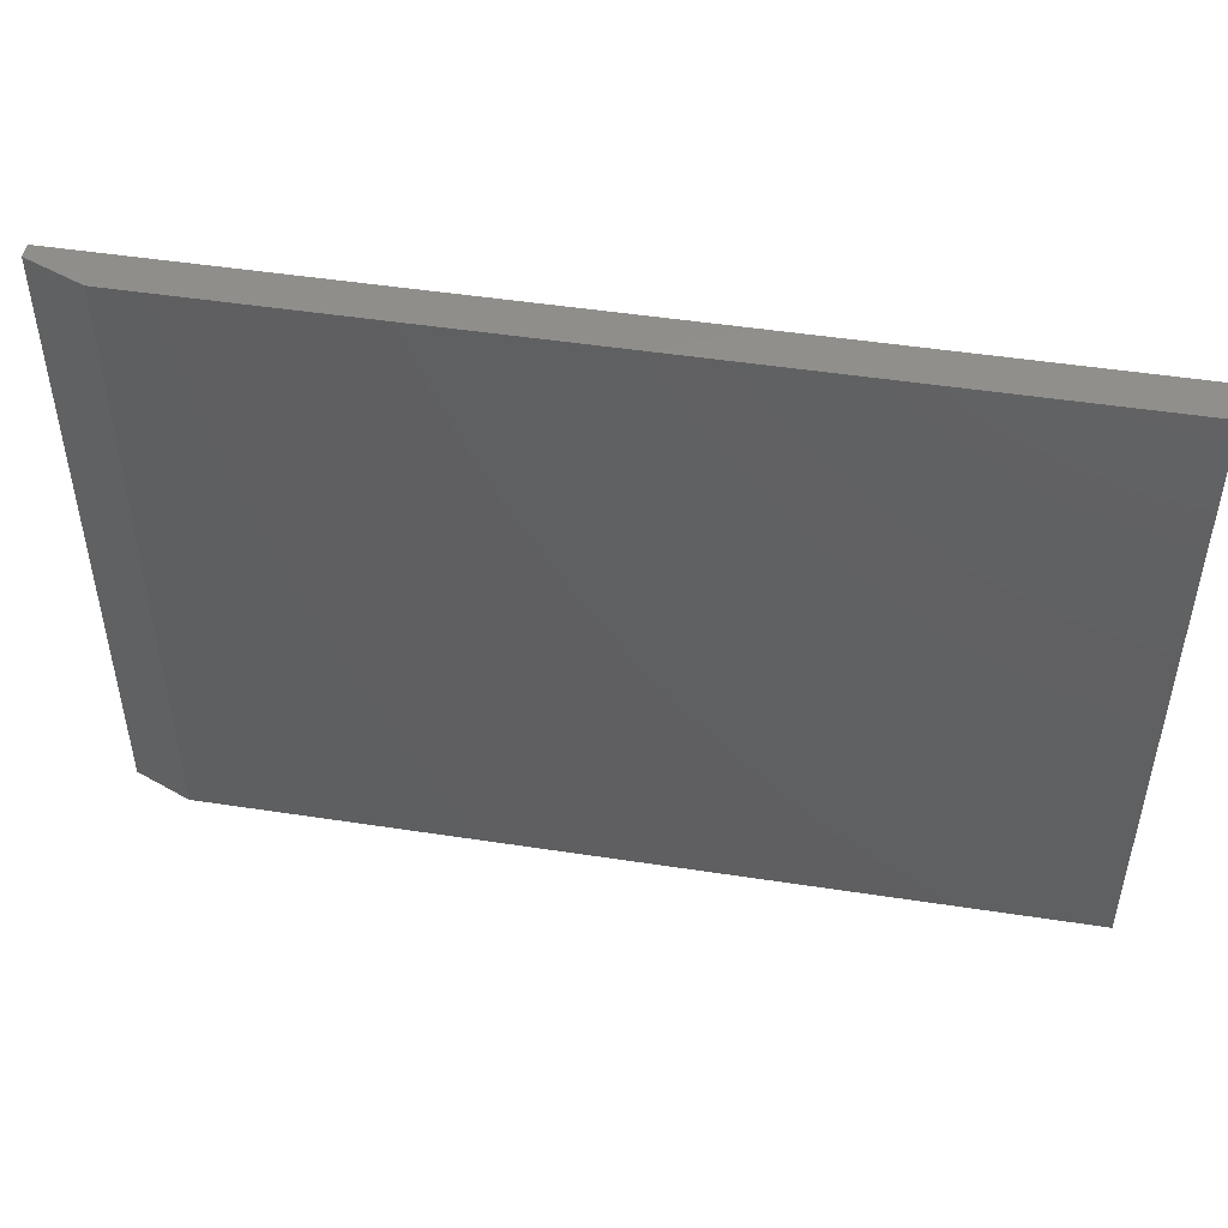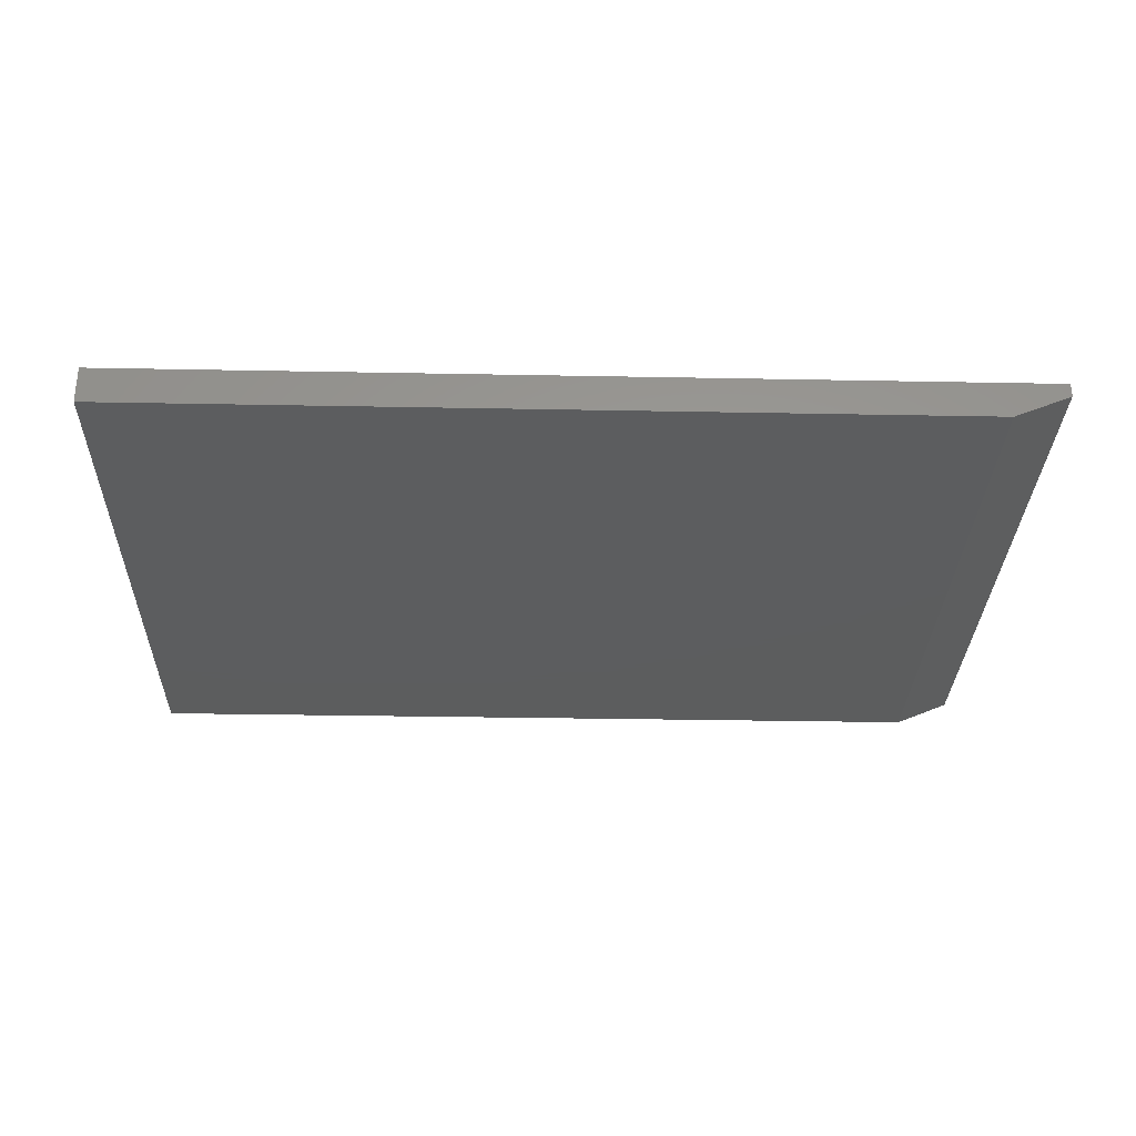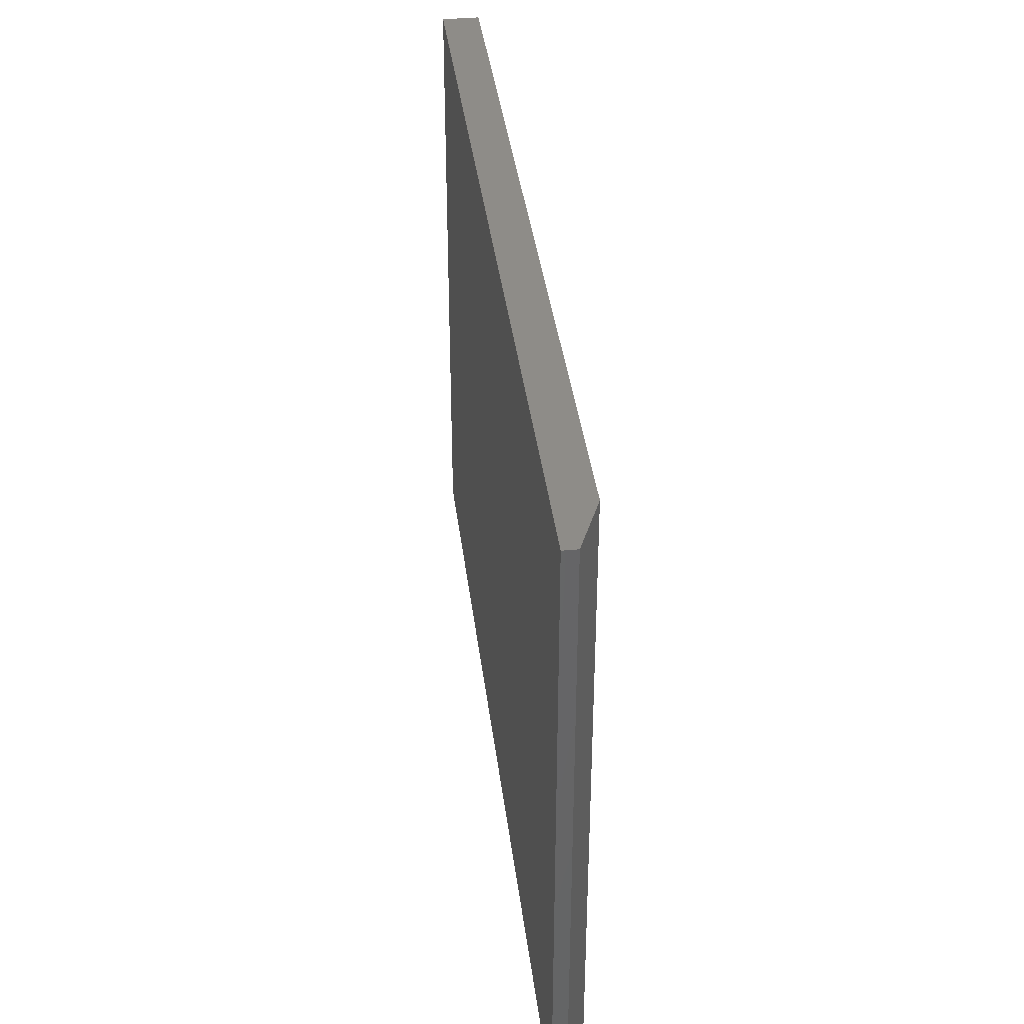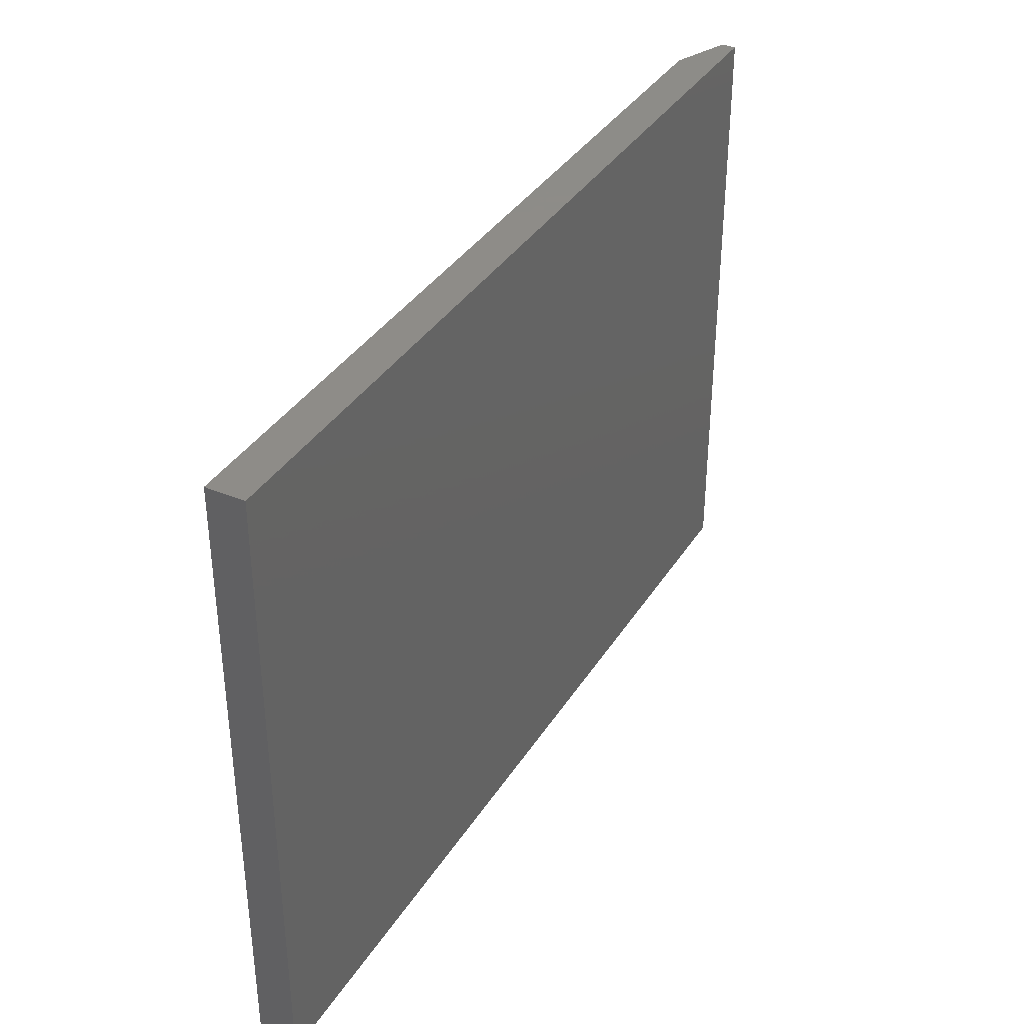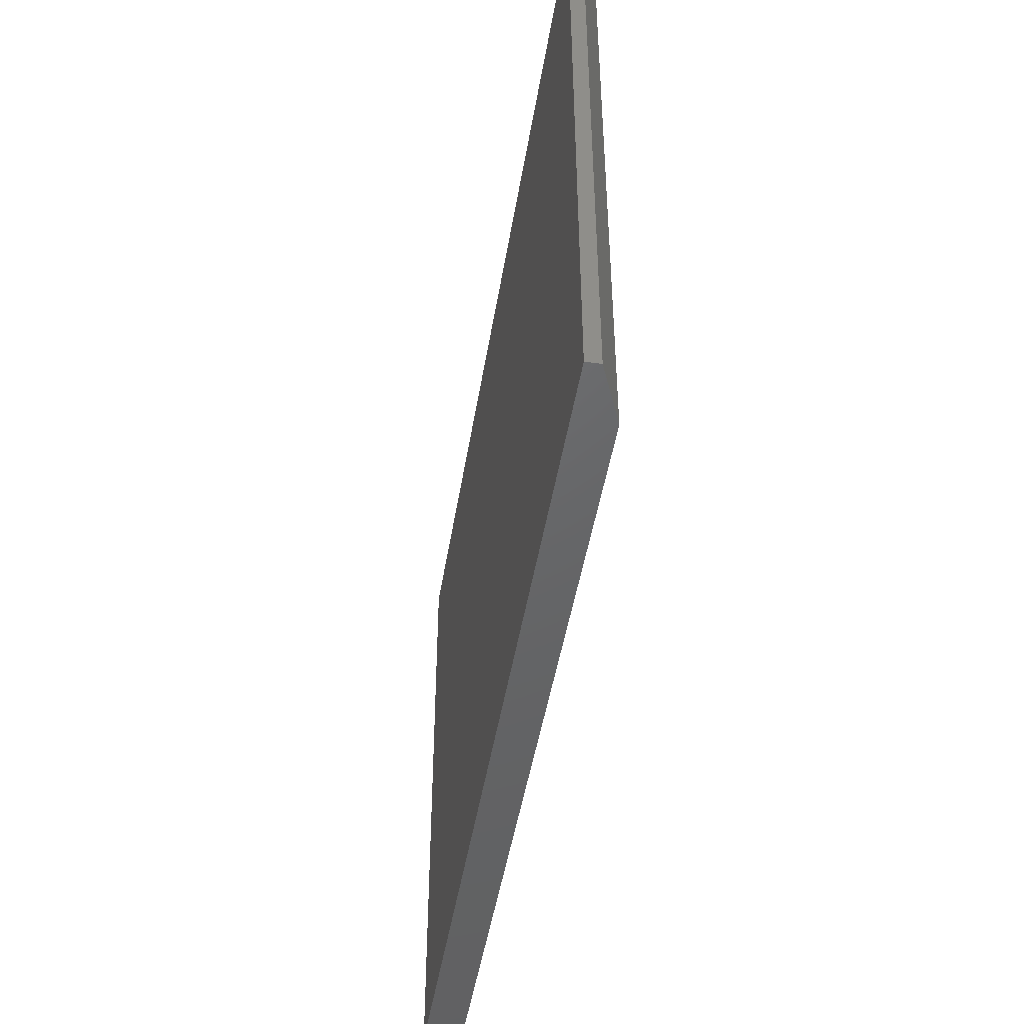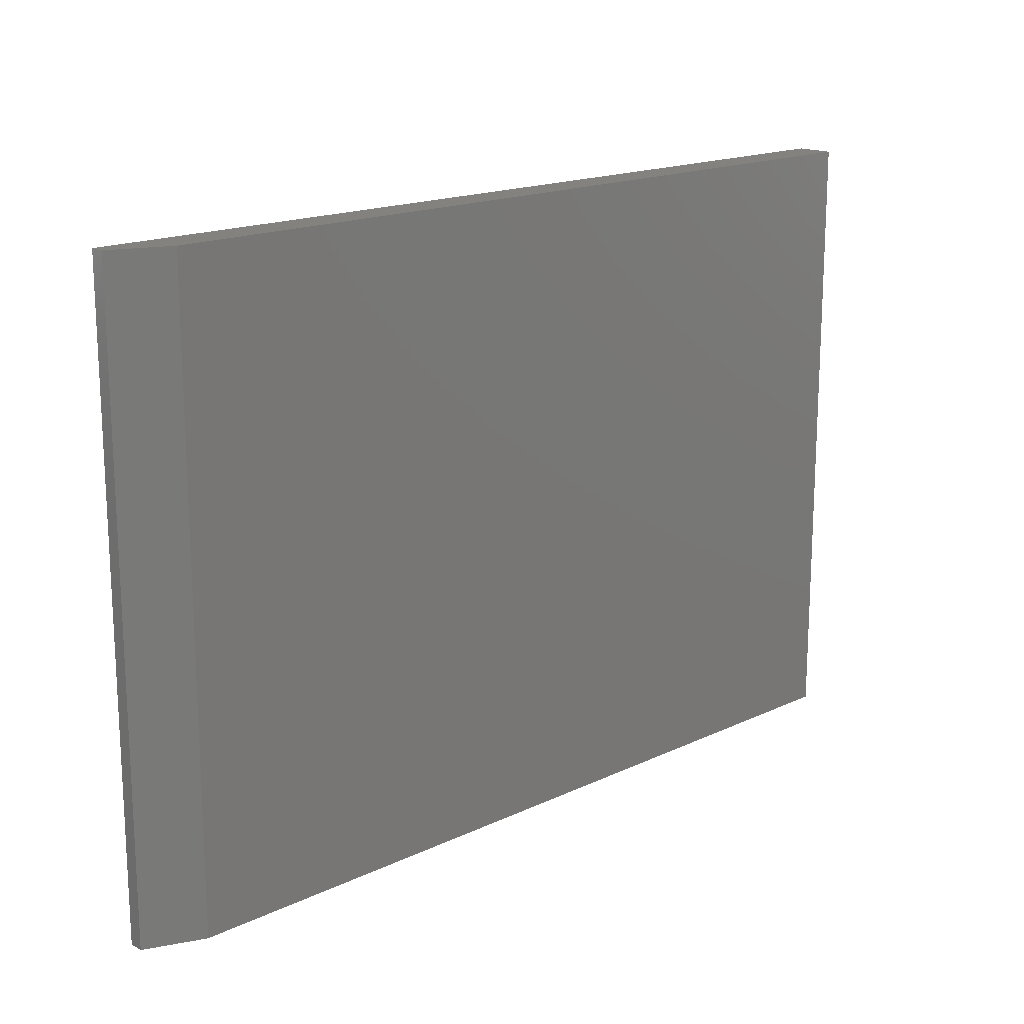
<metadata>
{"format":"stl","ext":"stl","renderer":"f3d","projection":"perspective","resolution":1024,"background":"white","views":[{"elev":48.6,"azim":-170.3,"up":"+Y"},{"elev":-30.4,"azim":-1.6,"up":"+Z"},{"elev":37.8,"azim":83.1,"up":"+Y"},{"elev":36.8,"azim":-61.5,"up":"+Y"},{"elev":-46.6,"azim":80.9,"up":"+Y"},{"elev":16.9,"azim":136.4,"up":"+Y"}]}
</metadata>
<code>
# stl→obj: 10 verts, 16 faces
v -0.75 -0.5234 0
v -0.75 0.5187 0
v 0.6562 -0.5234 0
v 0.6562 0.5187 0
v -0.75 0.5187 0.0625
v 0.75 0.5187 0.0625
v 0.75 0.5187 0.03906
v 0.75 -0.5234 0.0625
v 0.75 -0.5234 0.03906
v -0.75 -0.5234 0.0625
f 1 2 3
f 3 2 4
f 2 5 4
f 4 5 6
f 4 6 7
f 8 9 6
f 6 9 7
f 10 1 8
f 8 1 3
f 8 3 9
f 9 3 7
f 7 3 4
f 10 8 5
f 5 8 6
f 5 2 10
f 10 2 1

</code>
